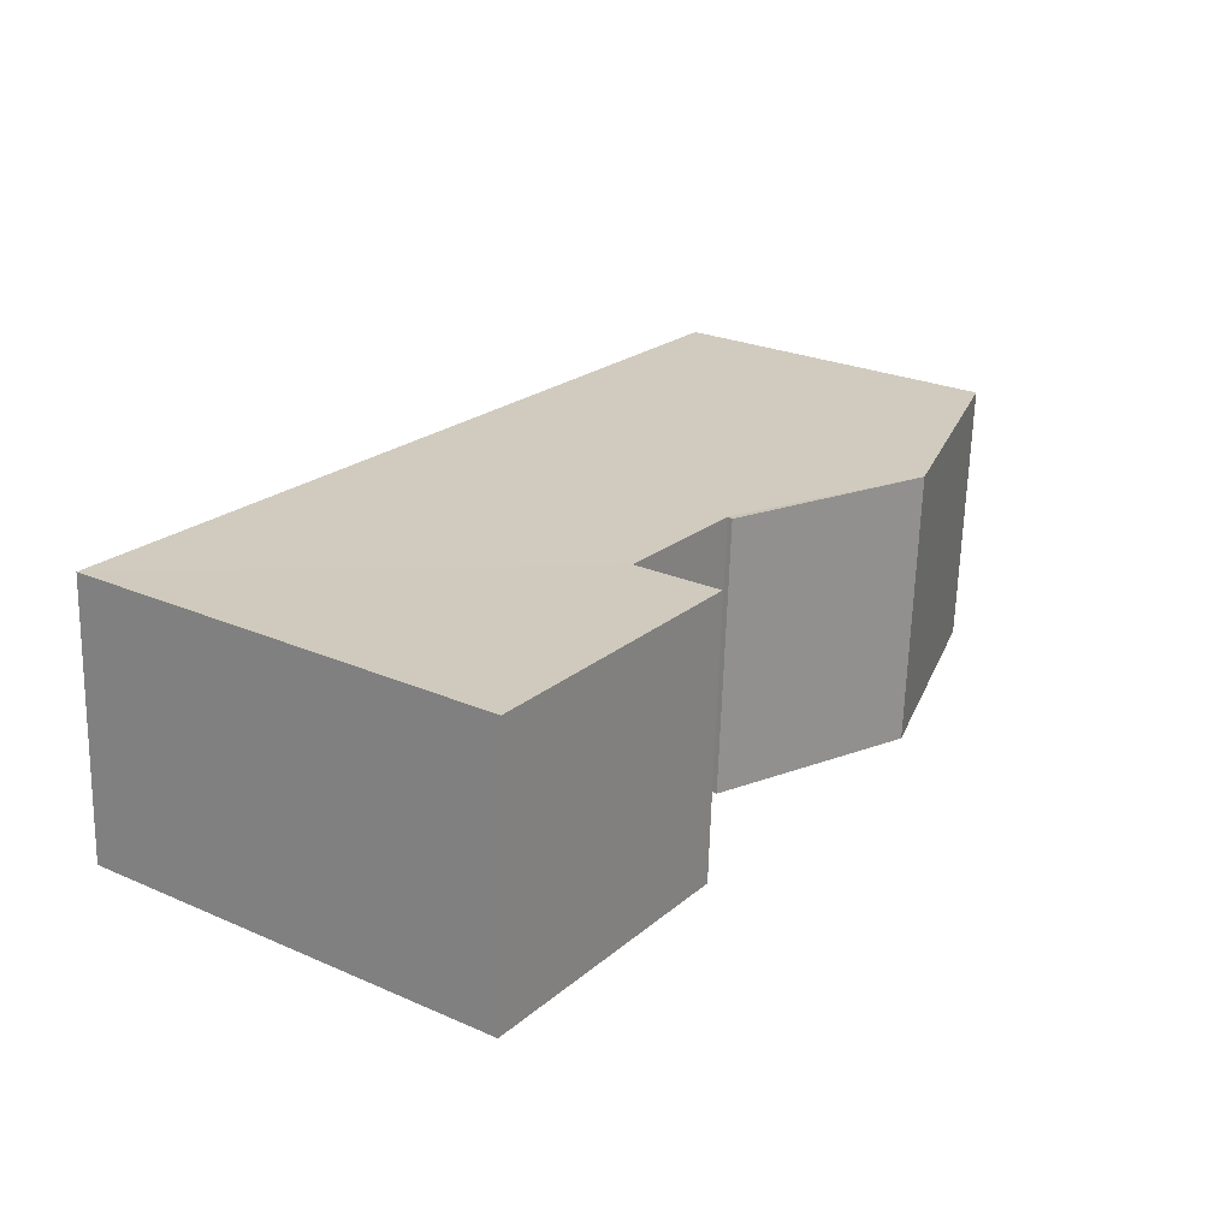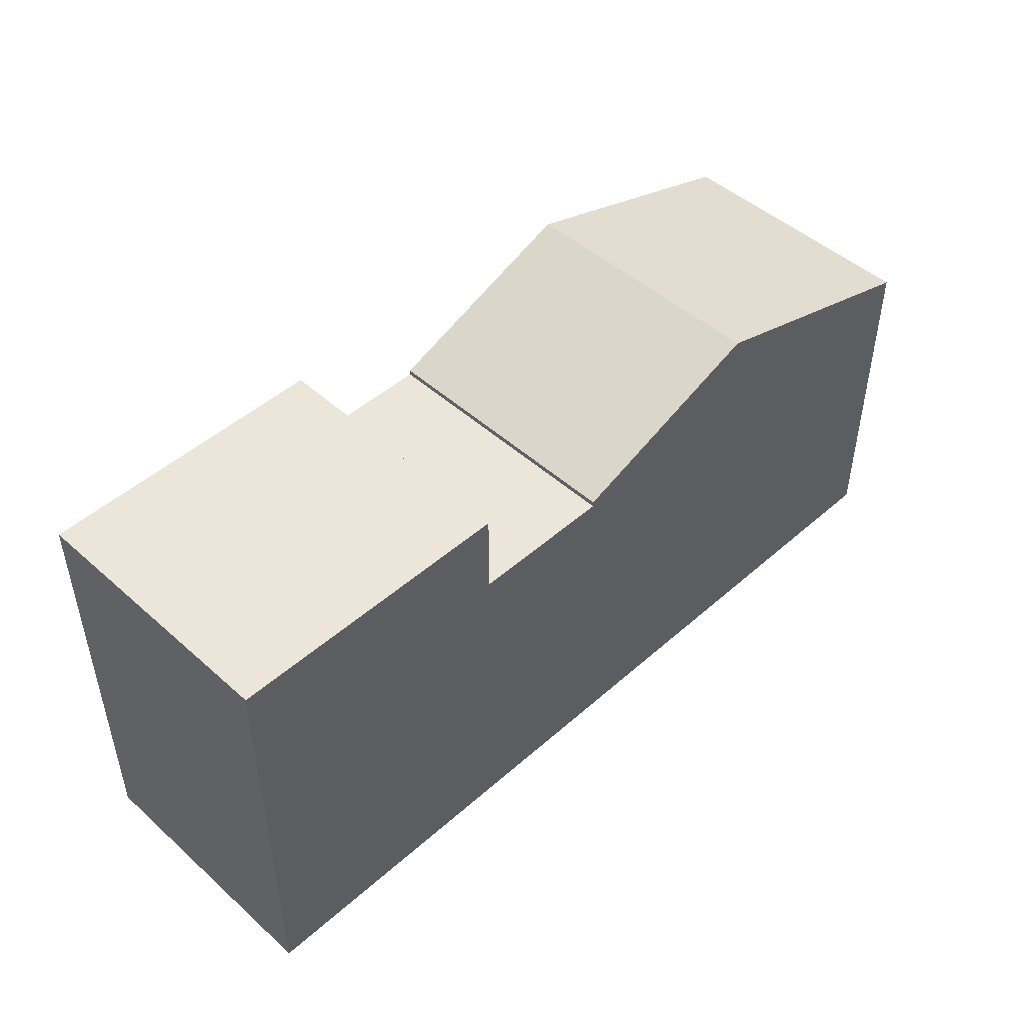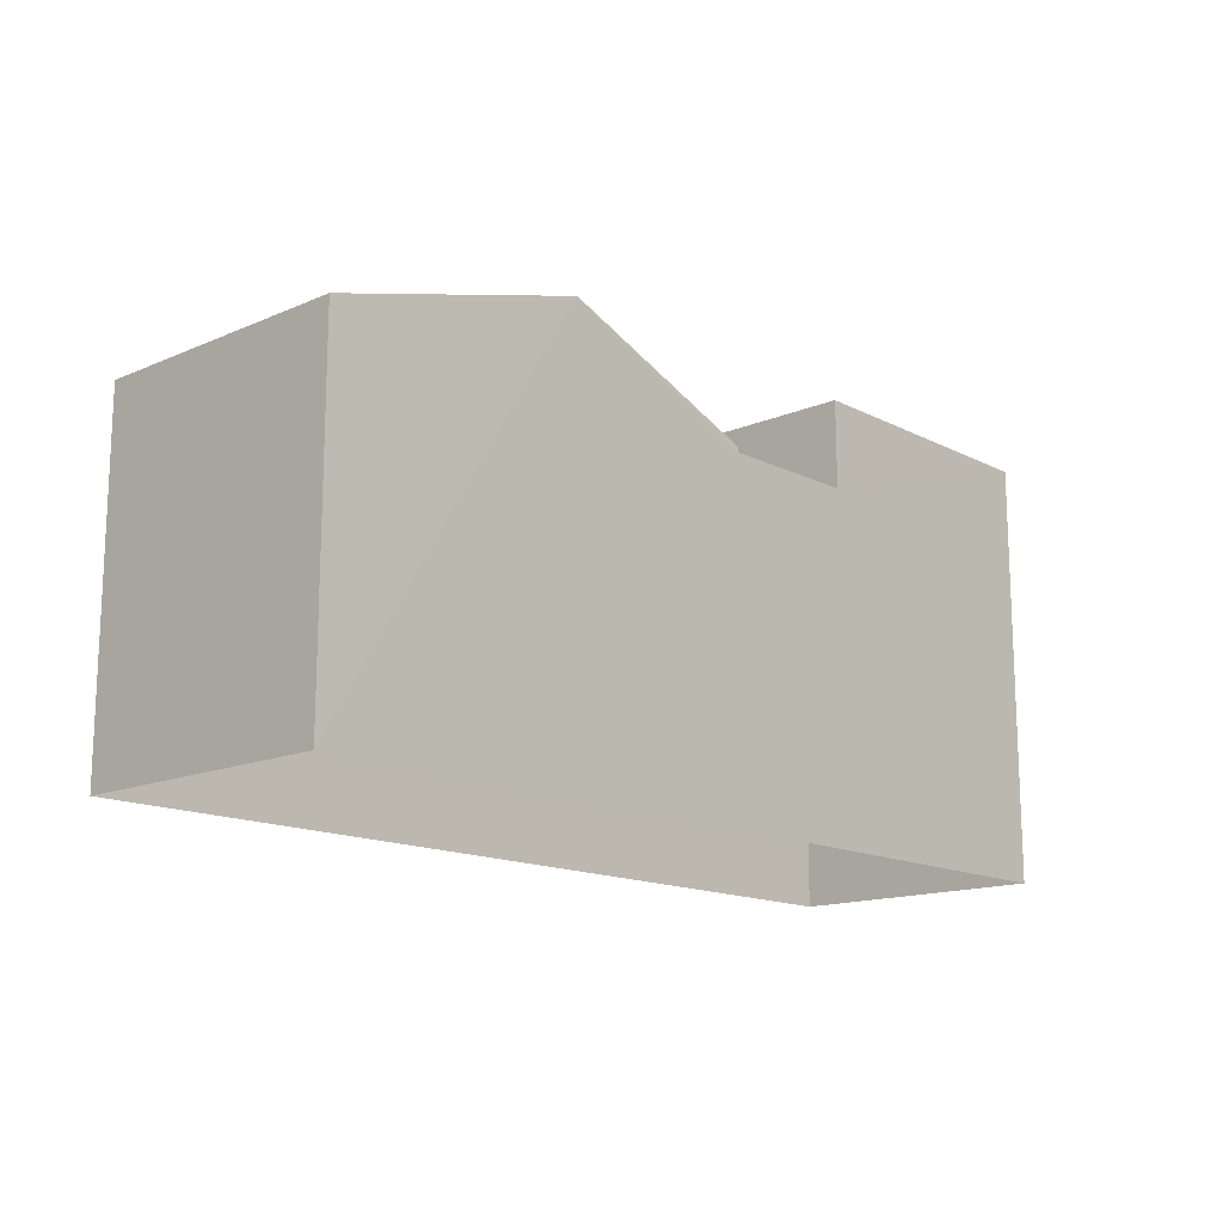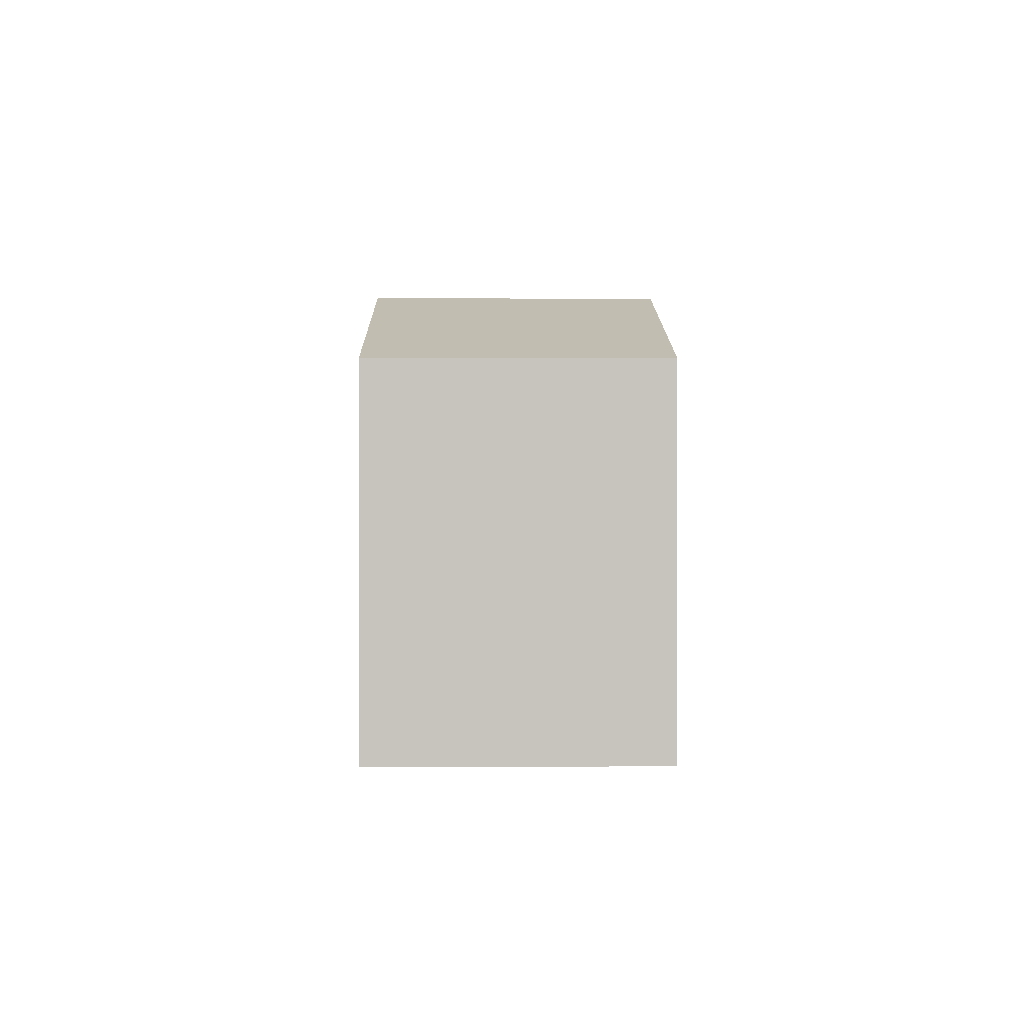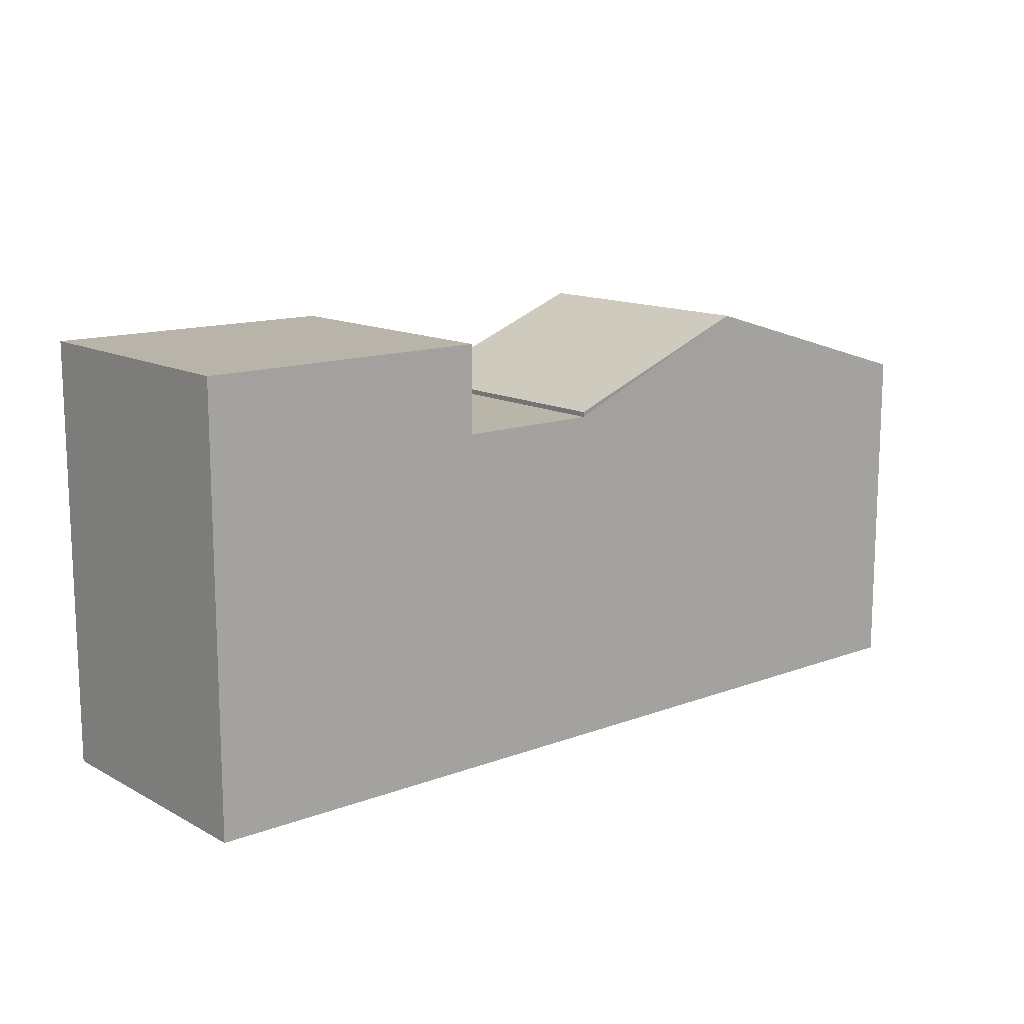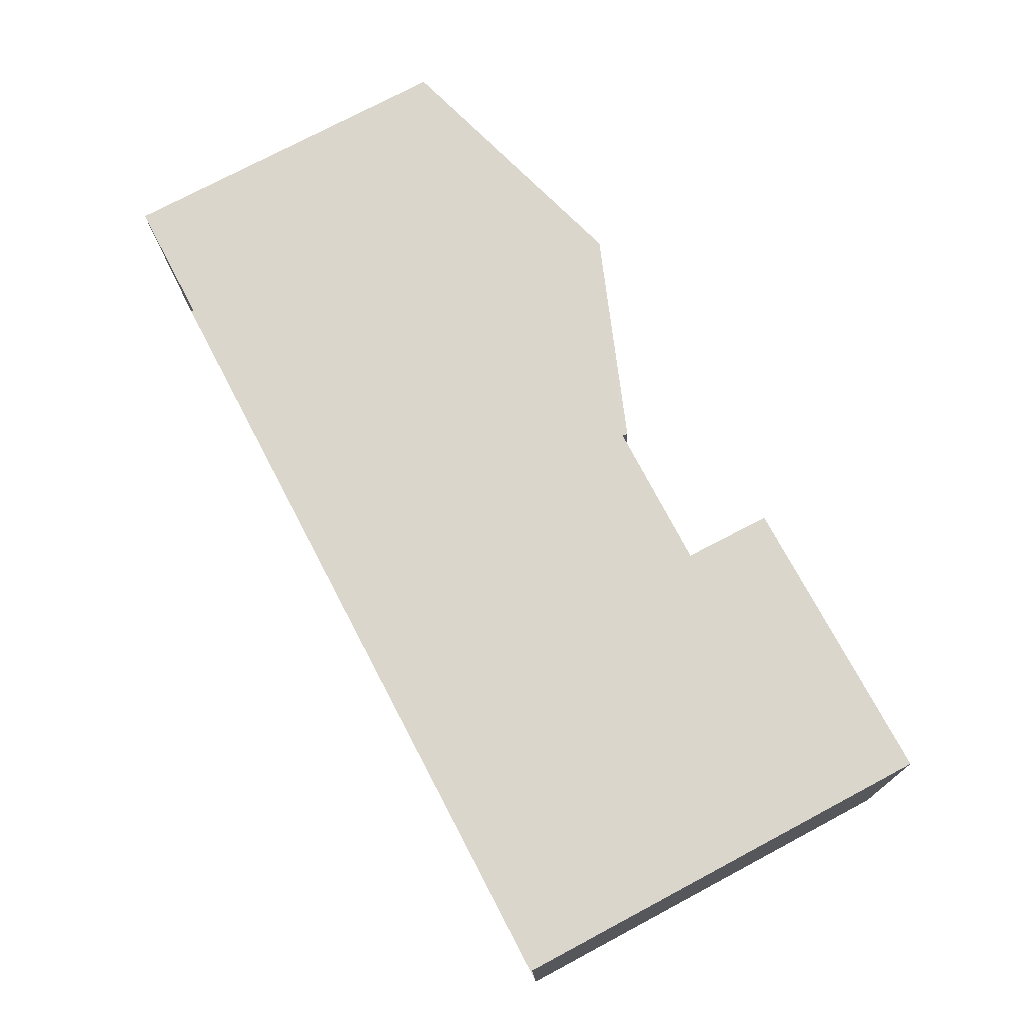
<metadata>
{"format":"obj","ext":"obj","renderer":"f3d","projection":"perspective","resolution":1024,"background":"white","views":[{"elev":25.6,"azim":-55.1,"up":"+Y"},{"elev":47.4,"azim":-47.8,"up":"+Z"},{"elev":-14.8,"azim":129.7,"up":"+Z"},{"elev":0.2,"azim":86.4,"up":"+Z"},{"elev":13.4,"azim":-43.3,"up":"+Z"},{"elev":76.1,"azim":-117.8,"up":"+Y"}]}
</metadata>
<code>
v -3.719e+05 -1.034e+05 34.46
v -3.718e+05 -1.034e+05 34.47
v -3.718e+05 -1.034e+05 34.47
v -3.719e+05 -1.034e+05 34.46
v -3.718e+05 -1.034e+05 40.59
v -3.718e+05 -1.034e+05 40.59
v -3.718e+05 -1.034e+05 42
v -3.718e+05 -1.034e+05 42
v -3.718e+05 -1.034e+05 40.59
v -3.718e+05 -1.034e+05 40.59
v -3.719e+05 -1.034e+05 42.05
v -3.719e+05 -1.034e+05 42.05
v -3.719e+05 -1.034e+05 42.05
v -3.719e+05 -1.034e+05 42.05
v -3.718e+05 -1.034e+05 40.5
v -3.719e+05 -1.034e+05 40.5
v -3.719e+05 -1.034e+05 40.5
v -3.718e+05 -1.034e+05 40.5
f 1 2 3
f 4 1 3
f 5 6 7
f 8 5 7
f 9 10 8
f 7 9 8
f 11 12 13
f 14 11 13
f 15 16 17
f 15 18 16
f 5 8 3
f 3 15 4
f 15 8 10
f 17 14 13
f 4 17 13
f 4 15 17
f 3 8 15
f 13 1 4
f 13 12 1
f 16 11 14
f 17 16 14
f 6 2 7
f 9 7 18
f 11 16 12
f 18 2 1
f 12 16 1
f 16 18 1
f 7 2 18
f 18 10 9
f 18 15 10
f 5 3 2
f 6 5 2

</code>
